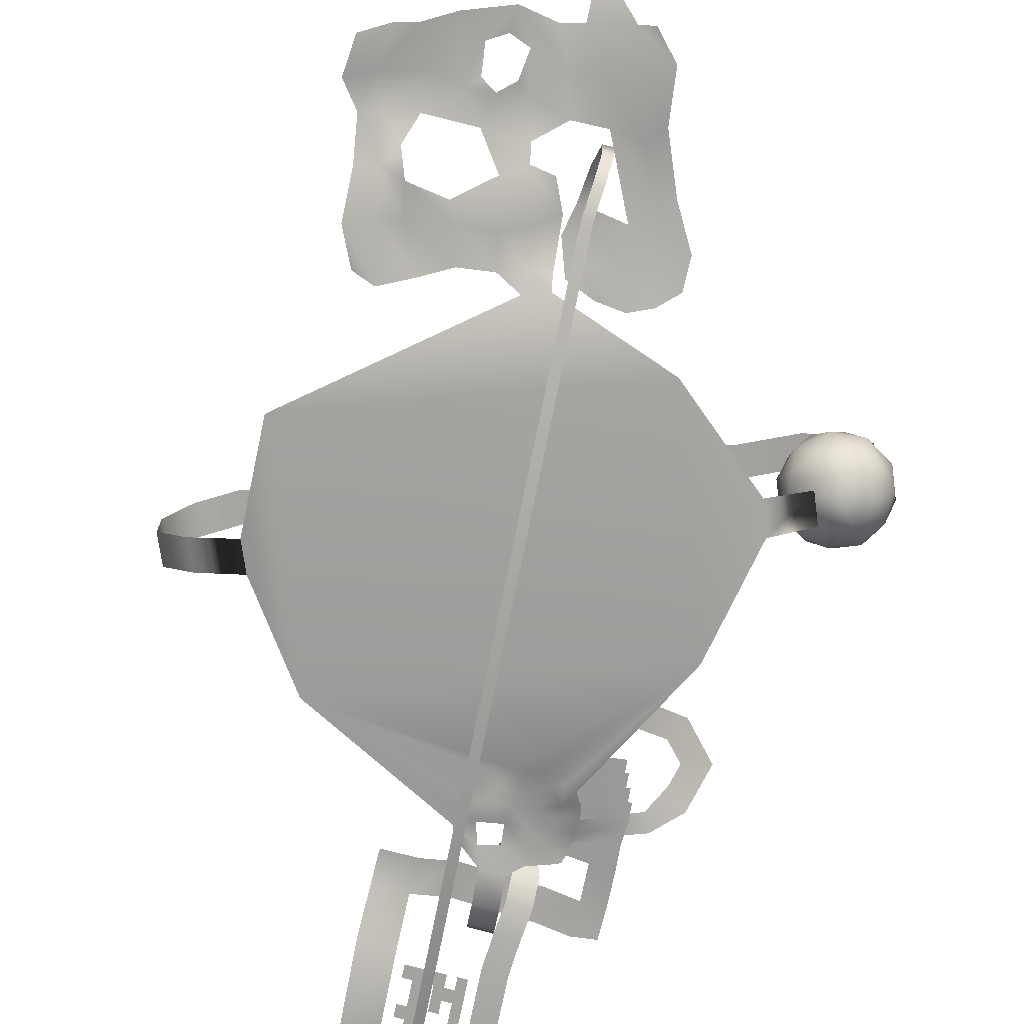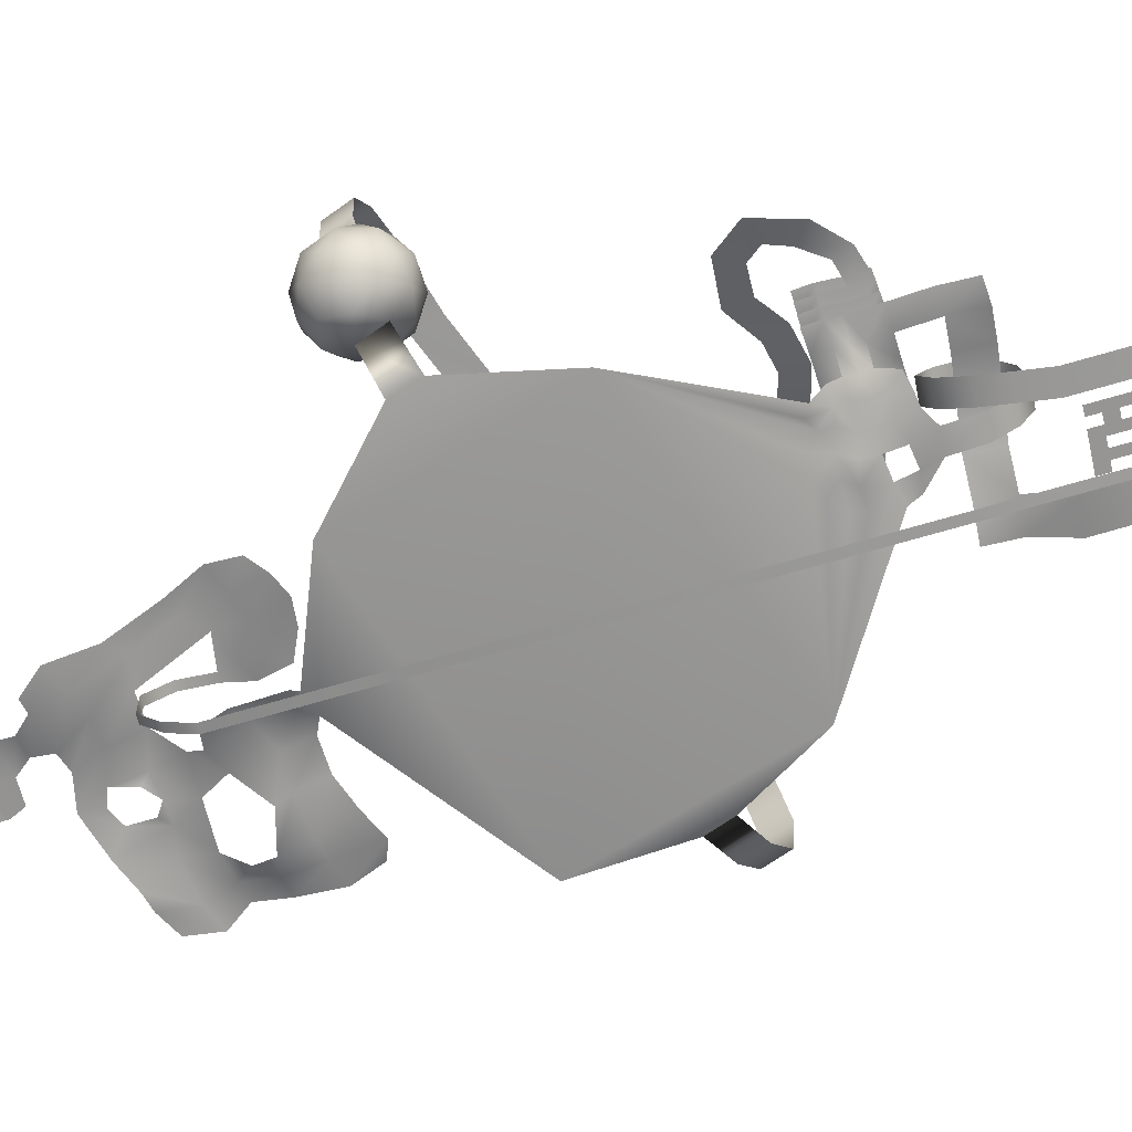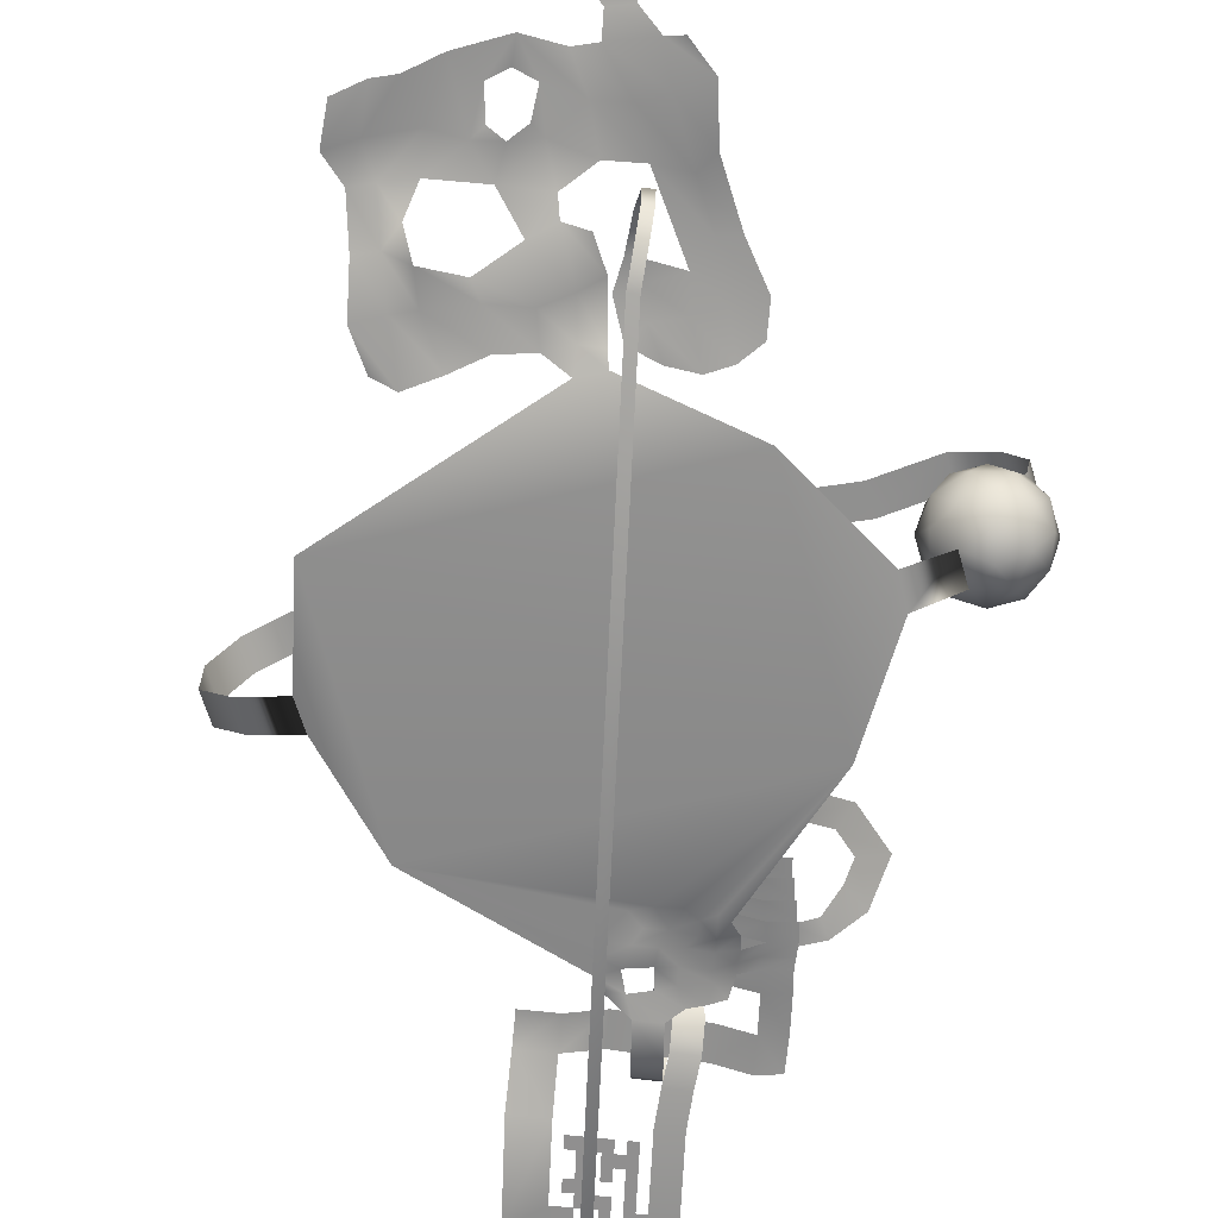
<metadata>
{"format":"obj","ext":"obj","renderer":"f3d","projection":"perspective","resolution":1024,"background":"white","views":[{"elev":-72.5,"azim":-158.5,"up":"+Y"},{"elev":-68.5,"azim":-40.7,"up":"+Y"},{"elev":-65.4,"azim":-149.8,"up":"+Y"}]}
</metadata>
<code>
o Plane
v 2.072 -0.3266 -0.238
v 0.2452 -0.4584 -1.921
v -0.5514 -0.07349 1.826
v -1.838 -0.462 -0.3136
v -0.03429 -0.1864 1.642
v 0.4612 -0.2742 1.413
v 1.078 -0.4758 1.41
v 1.744 -0.4985 0.886
v 1.946 -0.462 -0.708
v 1.59 -0.4617 -1.106
v 1.327 -0.4707 -1.502
v 0.8532 -0.5306 -1.758
v -0.4306 -0.5851 -1.75
v -1.031 -0.5462 -1.318
v -1.182 -0.4001 -0.7276
v -1.663 -0.5097 -0.6885
v -1.777 -0.1685 0.282
v -1.582 -0.1265 0.6865
v -1.244 -0.04265 1.018
v -1.086 0.04485 1.351
v 1.534 -0.3783 0.2026
v 0.8815 -0.3144 0.5087
v 0.3025 -0.2933 0.6962
v -0.4984 -0.1113 1.218
v 1.271 -0.3545 -0.4853
v 0.5249 -0.3716 -0.1175
v -0.00724 -0.2831 0.2303
v -0.6376 -0.1892 0.791
v 0.6099 -0.5905 -1.08
v 0.1043 -0.4671 -0.6029
v -0.4148 -0.246 -0.1354
v -0.9826 -0.1763 0.3969
v 0.1619 -0.4961 -1.306
v -0.3691 -0.3631 -0.8568
v -0.9206 -0.3756 -0.3501
v -1.239 -0.3087 0.001114
v -2.124 0.269 1.027
v -1.797 0.279 1.322
v -1.618 0.3158 1.693
v -2.857 0.279 1.441
v -2.578 0.3194 1.818
v -2.351 0.3258 2.107
v -2.445 0.2343 0.4826
v -3.178 0.2443 0.8963
v -1.245 0.343 2.324
v -1.978 0.353 2.738
v -1.371 0.6939 0.5735
v -0.8647 0.7407 1.239
v -1.692 0.6592 0.02884
v -0.4919 0.7679 1.87
v -0.4785 0.6807 0.04484
v 0.02778 0.7275 0.7105
v -0.7992 0.646 -0.4998
v 0.4005 0.7547 1.341
v 1.71 -0.4245 2.446
v 2.375 -0.4473 1.922
v 2.372 0.7784 3.646
v 3.037 0.7557 3.122
v 2.16 1.735 3.537
v 2.826 1.712 3.014
v 1.407 2.412 2.956
v 2.073 2.39 2.432
v 0.6689 2.15 1.998
v 1.334 2.127 1.474
v 0.1852 1.202 1.694
v 0.8506 1.179 1.17
v 0.2688 0.1526 2.125
v 0.9343 0.1299 1.601
v 0.7818 -0.3133 2.828
v 1.447 -0.3361 2.304
v 2.141 0.07986 3.182
v 2.807 0.05711 2.658
v 1.482 -0.3958 3.622
v 2.147 -0.4185 3.099
v 2.216 -0.5503 4.505
v 2.881 -0.573 3.981
v -0.5354 0.4699 3.449
v -1.268 0.4799 3.862
v 0.1702 0.4475 4.436
v -0.5623 0.4575 4.85
v 0.3608 0.8706 2.802
v 1.066 0.8481 3.789
v 2.462 0.7638 1.001
v 3.167 0.7413 1.989
v 3.456 0.3519 0.2781
v 4.162 0.3295 1.265
v 4.431 -1.117 -6.284
v -6.706 -1.061 -3.004
v 2.065 -0.9764 -14.46
v -9.072 -0.9204 -11.18
v -5.828 -0.7943 -14.96
v -6.664 -0.8558 -14.71
v -4.221 0.4991 -23.14
v -5.919 0.4587 -22.78
v -5.023 0.5431 -20.46
v -3.407 0.6169 -21.12
v -2.806 -0.13 -19.88
v -1.686 -0.4342 -17.26
v -3.285 -0.6404 -16.44
v -4.024 -0.5321 -19.04
v 4.417 0.32 -0.4571
v 5.123 0.2975 0.5301
v 4.175 -0.5516 7.53
v 4.84 -0.5743 7.006
v 5.011 -0.5262 2.434
v 6.97 -0.5275 5.458
v 5.977 -0.5405 1.65
v 7.909 -0.5229 4.687
v -11.42 1.052 -24.17
v 5.905 -0.5509 6.232
v 4.926 -0.5503 4.72
v -11.1 1.065 -23.31
v 6.437 -0.5392 5.845
v 4.35 -0.574 6.25
v 6.48 -0.5272 4.702
v 5.372 -0.5626 6.619
v 5.458 -0.5386 4.333
v 4.393 -0.562 5.107
v 4.436 -0.55 3.964
v 5.415 -0.5506 5.476
v 4.883 -0.5623 5.863
v 3.903 -0.5617 4.351
v 4.968 -0.5382 3.577
v 5.948 -0.5389 5.089
v -11.81 0.9588 -23.02
v 6.704 -0.5333 5.652
v -11.67 0.9559 -22.06
v 5.639 -0.5568 6.426
v 5.724 -0.5327 4.14
v 4.659 -0.5561 4.913
v 4.191 -0.5498 3.586
v 5.17 -0.5504 5.098
v -10.49 1.132 -22.56
v 6.171 -0.545 6.039
v 4.595 -0.5742 6.628
v 6.725 -0.5273 5.08
v 5.106 -0.5685 6.813
v 5.192 -0.5444 4.526
v 4.127 -0.5678 5.3
v 4.681 -0.5501 4.342
v 5.66 -0.5507 5.854
v 5.149 -0.5564 5.67
v 4.617 -0.5681 6.056
v 4.638 -0.5621 5.485
v 5.128 -0.5624 6.241
v 4.17 -0.5558 4.157
v 3.637 -0.5675 4.544
v 3.659 -0.5615 3.973
v 4.148 -0.5618 4.729
v 5.235 -0.5324 3.383
v 4.702 -0.5441 3.77
v 4.724 -0.5381 3.199
v 5.213 -0.5384 3.955
v 6.214 -0.533 4.896
v 5.682 -0.5447 5.283
v 5.703 -0.5387 4.711
v 6.193 -0.539 5.467
v 5.926 -0.5449 5.661
v 5.437 -0.5446 4.905
v 5.969 -0.5329 4.518
v 4.947 -0.5443 4.148
v 4.457 -0.5439 3.392
v 4.99 -0.5322 3.005
v 3.882 -0.5677 4.922
v 3.392 -0.5674 4.166
v 3.925 -0.5556 3.779
v 4.861 -0.5683 6.435
v 4.372 -0.568 5.678
v 4.904 -0.5563 5.291
v 5.394 -0.5566 6.048
v 4.415 -0.556 4.535
v 6.459 -0.5332 5.274
v 6.202 -0.5504 6.646
v 6.469 -0.5445 6.452
v 6.567 -0.8534 7.015
v 6.833 -0.8476 6.821
v 6.749 -1.479 7.223
v 7.016 -1.473 7.03
v 6.595 -2.249 6.951
v 6.861 -2.243 6.757
v 6.196 -2.59 6.37
v 6.462 -2.584 6.177
v -8.484 -2.545 -16.45
v -8.218 -2.54 -16.64
v -6.442 -0.02104 -18.15
v -7.904 -0.1568 -17.58
v -6.813 -0.4065 -15.05
v -5.382 -0.2155 -15.68
v -9.75 -1.066 -5.904
v -10.08 -1.046 -7.035
v -12.09 -0.8175 -5.861
v -10.63 0.1618 -5.261
v -12.21 0.1618 -4.28
v -13.63 0.1618 -5.483
v -12.93 0.1618 -7.208
v -11.07 0.1618 -7.07
v -11.26 1.746 -4.513
v -13.12 1.746 -4.651
v -13.56 1.746 -6.46
v -11.98 1.746 -7.441
v -10.55 1.746 -6.238
v -12.09 2.726 -5.861
v -12.16 -0.5529 -4.932
v -11.23 -0.5529 -5.508
v -11.3 0.02269 -4.579
v -10.63 0.0227 -6.219
v -11.49 -0.5529 -6.572
v -13 -0.5529 -5.639
v -13.07 0.02269 -4.71
v -12.58 -0.5529 -6.652
v -13.49 0.02269 -6.431
v -11.98 0.02269 -7.363
v -10.33 0.954 -5.73
v -10.59 0.954 -6.793
v -11.67 0.954 -4.14
v -10.74 0.954 -4.716
v -13.6 0.954 -4.928
v -12.76 0.954 -4.221
v -13.44 0.954 -7.005
v -13.86 0.954 -5.991
v -11.42 0.954 -7.5
v -12.51 0.954 -7.581
v -10.7 1.885 -5.29
v -12.2 1.885 -4.358
v -13.56 1.885 -5.502
v -12.89 1.885 -7.142
v -11.12 1.885 -7.011
v -11.6 2.461 -5.069
v -11.19 2.461 -6.082
v -12.69 2.461 -5.149
v -12.95 2.461 -6.213
v -12.02 2.461 -6.789
v -13.24 3.036 -4.895
v -13.5 3.036 -5.959
v -13.39 4.044 -4.751
v -13.66 4.044 -5.814
v -12.78 5.053 -4.901
v -13.04 5.053 -5.964
v -11.51 5.667 -5.33
v -11.77 5.667 -6.393
v 5.245 5.488 -10.03
v 4.984 5.488 -11.09
v 6.557 4.846 -10.31
v 6.296 4.846 -11.37
v 7.378 3.536 -10.52
v 7.118 3.536 -11.59
v 7.264 1.852 -10.62
v 7.003 1.852 -11.69
v 6.178 0.5758 -10.47
v 5.917 0.5758 -11.53
v 4.543 -0.4042 -10.11
v 4.282 -0.4042 -11.18
v -2.124 1.332 1.027
v -1.618 1.378 1.693
v -2.857 1.342 1.441
v -2.351 1.388 2.107
v -2.445 1.297 0.4826
v -3.178 1.307 0.8963
v -1.245 1.406 2.324
v -1.978 1.416 2.738
v -1.371 1.757 0.5735
v -0.8647 1.803 1.239
v -1.692 1.722 0.02884
v -0.4919 1.831 1.87
v -0.4785 1.743 0.04484
v 0.02778 1.79 0.7105
v -0.7992 1.709 -0.4998
v 0.4005 1.817 1.341
v -2.124 2.493 1.027
v -1.618 2.54 1.693
v -2.857 2.503 1.441
v -2.351 2.55 2.107
v -2.445 2.458 0.4826
v -3.178 2.468 0.8963
v -1.245 2.567 2.324
v -1.978 2.577 2.738
v -1.371 2.918 0.5735
v -0.8647 2.964 1.239
v -1.692 2.883 0.02884
v -0.4919 2.992 1.87
v -0.4785 2.904 0.04484
v 0.02778 2.951 0.7105
v -0.7992 2.87 -0.4998
v 0.4005 2.978 1.341
v -2.124 3.547 1.027
v -1.618 3.593 1.693
v -2.857 3.557 1.441
v -2.351 3.603 2.107
v -2.445 3.512 0.4826
v -3.178 3.522 0.8963
v -1.245 3.621 2.324
v -1.978 3.631 2.738
v -1.371 3.971 0.5735
v -0.8647 4.018 1.239
v -1.692 3.937 0.02884
v -0.4919 4.045 1.87
v -0.4785 3.958 0.04484
v 0.02778 4.005 0.7105
v -0.7992 3.924 -0.4998
v 0.4005 4.032 1.341
v 1.323 5.567 -1.173
v 1.829 5.614 -0.5075
v 2.022 5.619 -1.859
v 2.776 5.666 -1.498
v 2.157 5.805 -2.664
v 2.944 5.851 -2.948
v 1.494 5.853 -3.661
v 2.045 5.9 -4.291
v 0.5956 6.254 -4.081
v 0.7583 6.3 -4.902
v -0.3149 6.509 -4.225
v -0.1521 6.556 -5.045
v 0.4408 5.968 -3.041
v -0.4697 6.223 -3.185
v -0.0292 5.339 -1.541
v -0.8128 5.594 -2.026
v -1.064 4.795 -0.4413
v -1.483 5.011 -1.274
v -2.374 4.418 0.07476
v -2.529 4.634 -0.8439
v -1.456 6.274 -4.086
v -1.293 6.321 -4.907
v -2.647 5.791 -4.601
v -2.183 5.837 -5.296
v -3.546 5.451 -5.493
v -2.924 5.498 -6.051
v -4.309 5.391 -6.421
v -3.514 5.438 -6.679
v -9.417 5.085 -5.917
v -7.323 5.622 -6.504
v -5.228 5.04 -7.091
v -3.134 5.577 -7.678
v -1.039 4.995 -8.265
v 1.056 5.532 -8.853
v 3.15 4.951 -9.44
v 2.89 4.951 -10.5
v 0.795 5.532 -9.916
v -1.3 4.995 -9.329
v -3.394 5.577 -8.742
v -5.489 5.04 -8.155
v -7.583 5.622 -7.568
v -9.678 5.085 -6.98
v -3.688 3.904 0.08798
v -4.065 4.049 -0.779
v -4.562 3.496 0.6991
v -5.404 3.468 0.247
v -4.708 3.013 1.422
v -5.646 2.685 1.658
v -4.087 2.876 1.928
v -4.323 2.54 2.792
v -3.144 2.632 2.356
v -3.018 2.554 3.041
v -9.112 -2.165 -17.18
v -8.846 -2.159 -17.37
v -9.63 -1.439 -17.76
v -9.364 -1.434 -17.95
v -9.668 -0.3204 -17.77
v -9.402 -0.3146 -17.96
v -9.138 0.462 -17.2
v -8.871 0.4678 -17.39
v -8.374 0.6319 -16.31
v -8.108 0.6377 -16.5
v -8.612 0.8434 -22.2
v -7.578 0.4897 -18.62
v -10.17 0.7366 -21.07
v -9.727 0.512 -18.13
v -11.94 0.4573 -20.3
v -11.24 0.4717 -17.59
v -9.249 0.4982 -15.45
v -10.76 0.5905 -15.57
v -8.315 0.1949 -13.18
v -9.979 0.2823 -13.12
v -7.395 0.6507 -15.83
v -12.13 0.9458 -23.88
v -3.39 0.4492 -22.18
v -5.713 0.6325 -21.43
v -5.233 0.5099 -23.04
v -4.092 0.5657 -20.86
v -2.143 -0.6487 -16.63
v -3.491 -0.1812 -19.62
v -1.916 -0.3142 -18.55
v -4.396 -0.3463 -16.26
v -4.928 -0.1881 -18.05
v -3.543 -0.4013 -18.02
v -5.866 -0.2243 -16.68
v -7.703 -0.3808 -16.55
v -7.342 0.06987 -18.1
v -6.24 -0.2739 -15.44
v -7.959 0.6557 -19.82
v -6.405 0.5642 -19.48
v -7.057 0.6991 -22.64
v -10.15 0.4915 -19.56
v -8.792 0.555 -18.76
v -9.471 0.8736 -21.31
v -12.07 0.4213 -19.12
v -10.51 0.5507 -17.4
v -11.46 0.5436 -20.52
v -10.18 0.6272 -15.81
v -9.121 0.1734 -13.02
v -8.722 0.4262 -14.49
v -10.6 0.3221 -14.02
v -7.055 0.3773 -14.68
v -8.14 0.577 -15.7
v -7.603 0.3301 -13.79
v -7.773 0.4582 -14.87
v -9.614 0.3902 -14.29
v -11.01 0.4185 -19.29
v -9.253 0.6905 -20.05
v -6.434 0.6128 -20.65
v -6.863 -0.208 -16.53
v -4.842 -0.2714 -17.4
v -2.858 -0.35 -18.28
v -4.362 0.4609 -21.97
v -4.242 -0.01834 -19.93
v -8.491 0.7466 -20.98
v -7.166 0.5639 -20.21
v -7.408 0.7999 -21.62
v -7.856 0.5708 -20.3
v -6.941 0.637 -20.76
v -8.099 0.8804 -21.56
v -10.35 0.9493 -24.29
v -9.852 1.141 -23.67
v -9.781 1.04 -23.02
v -12.81 0.9163 -22.43
v -12.28 0.8971 -22.01
v -12.9 1.033 -23.26
v -11.3 0.789 -21.4
v -10.59 0.8948 -21.7
f 36 4 17
f 24 3 5
f 28 20 24
f 32 19 28
f 32 17 18
f 1 21 8
f 21 7 8
f 22 6 7
f 23 5 6
f 9 25 21
f 26 23 22
f 27 24 23
f 10 29 25
f 29 26 25
f 30 27 26
f 31 28 27
f 11 33 29
f 29 34 30
f 34 31 30
f 31 36 32
f 2 33 12
f 13 34 33
f 34 15 35
f 15 36 35
f 36 16 4
f 24 20 3
f 28 19 20
f 32 18 19
f 32 36 17
f 1 9 21
f 21 22 7
f 22 23 6
f 23 24 5
f 9 10 25
f 8 7 55 56
f 26 27 23
f 27 28 24
f 10 11 29
f 29 30 26
f 30 31 27
f 31 32 28
f 11 12 33
f 29 33 34
f 34 35 31
f 31 35 36
f 2 13 33
f 13 14 34
f 34 14 15
f 15 16 36
f 20 19 38 39
f 19 18 37 38
f 39 38 41 42
f 38 37 40 41
f 40 37 43 44
f 39 42 46 45
f 39 45 50 48
f 43 37 47 49
f 47 48 52 51
f 48 50 54 52
f 49 47 51 53
f 72 71 57 58
f 58 57 59 60
f 60 59 61 62
f 62 61 63 64
f 64 63 65 66
f 66 65 67 68
f 68 67 69 70
f 56 55 71 72
f 70 69 73 74
f 74 73 75 76
f 45 46 78 77
f 77 78 80 79
f 77 79 82 81
f 81 82 84 83
f 83 84 86 85
f 13 2 87 88
f 88 87 89 90
f 90 89 91 92
f 375 377 413
f 380 96 378
f 379 381 412
f 382 384 411
f 85 86 102 101
f 76 75 103 104 135 114
f 102 86 105 107
f 108 107 105 115 136 106
f 171 130 111 140
f 170 128 110 141
f 169 142 120 132
f 168 143 121 144
f 167 137 116 145
f 166 146 119 131
f 165 147 122 148
f 164 139 118 149
f 162 151 123 152
f 161 138 117 153
f 159 155 124 156
f 158 134 113 157
f 141 110 134 158
f 138 159 156 117
f 132 120 155 159
f 151 161 153 123
f 131 119 151 162
f 147 164 149 122
f 143 167 145 121
f 114 135 167 143
f 139 168 144 118
f 142 170 141 120
f 146 171 140 119
f 122 149 171 146
f 154 172 136 115
f 124 157 172 154
f 157 113 126 172
f 134 110 173 174
f 174 173 175 176
f 176 175 177 178
f 178 177 179 180
f 180 179 181 182
f 182 181 183 184
f 410 185 387
f 91 188 388
f 88 90 190 189
f 13 88 14
f 2 12 87
f 12 11 87
f 15 14 88
f 16 15 88
f 4 16 88
f 11 10 87
f 10 9 87
f 189 190 207 204
f 191 204 203
f 192 204 206
f 191 203 208
f 191 208 210
f 191 210 207
f 192 206 213
f 193 205 215
f 194 209 217
f 195 211 219
f 196 212 221
f 192 213 216
f 193 215 218
f 194 217 220
f 195 219 222
f 196 221 214
f 197 223 228
f 198 224 230
f 199 225 231
f 200 226 232
f 201 227 229
f 229 232 202
f 229 227 232
f 227 200 232
f 232 231 202
f 232 226 231
f 226 199 231
f 231 230 202
f 231 225 230
f 225 198 230
f 230 228 202
f 230 224 228
f 224 197 228
f 228 229 202
f 228 223 229
f 223 201 229
f 214 227 201
f 214 221 227
f 221 200 227
f 222 226 200
f 222 219 226
f 219 199 226
f 220 225 199
f 220 217 225
f 217 198 225
f 218 224 198
f 218 215 224
f 215 197 224
f 216 223 197
f 216 213 223
f 213 201 223
f 221 222 200
f 221 212 222
f 212 195 222
f 219 220 199
f 219 211 220
f 211 194 220
f 217 218 198
f 217 209 218
f 209 193 218
f 215 216 197
f 215 205 216
f 205 192 216
f 213 214 201
f 213 206 214
f 206 196 214
f 207 212 196
f 207 210 212
f 210 195 212
f 210 211 195
f 210 208 211
f 208 194 211
f 208 209 194
f 208 203 209
f 203 193 209
f 206 207 196
f 206 204 207
f 204 191 207
f 203 205 193
f 203 204 205
f 204 192 205
f 231 230 233 234
f 234 233 235 236
f 236 235 237 238
f 238 237 239 240
f 336 335 241 242
f 242 241 243 244
f 244 243 245 246
f 246 245 247 248
f 248 247 249 250
f 250 249 251 252
f 87 251 252 89
f 152 123 150 163
f 117 156 160 129
f 255 253 257 258
f 254 256 260 259
f 254 259 264 262
f 257 253 261 263
f 261 262 266 265
f 262 264 268 266
f 263 261 265 267
f 271 269 273 274
f 270 272 276 275
f 270 275 280 278
f 273 269 277 279
f 277 278 282 281
f 278 280 284 282
f 279 277 281 283
f 287 285 289 290
f 286 288 292 291
f 286 291 296 294
f 289 285 293 295
f 293 294 298 297
f 294 296 300 298
f 295 293 297 299
f 256 254 253 255
f 272 270 269 271
f 288 286 285 287
f 47 253 254 48
f 261 269 270 262
f 277 285 286 278
f 297 298 302 301
f 301 302 304 303
f 303 304 306 305
f 305 306 308 307
f 307 308 310 309
f 309 310 312 311
f 309 311 314 313
f 313 314 316 315
f 315 316 318 317
f 317 318 320 319
f 311 312 322 321
f 321 322 324 323
f 323 324 326 325
f 325 326 328 327
f 240 239 329 342
f 342 329 330 341
f 341 330 331 340
f 340 331 332 339
f 339 332 333 338
f 338 333 334 337
f 337 334 335 336
f 319 320 344 343
f 328 332 331 327
f 343 344 346 345
f 345 346 348 347
f 347 348 350 349
f 349 350 352 351
f 272 351 352 276
f 184 183 353 354
f 354 353 355 356
f 356 355 357 358
f 358 357 359 360
f 360 359 361 362
f 409 419 416
f 394 392 408
f 397 395 407
f 396 370 398
f 406 372 399
f 404 402 405
f 403 373 362
f 405 373 403
f 400 403 369
f 371 405 400
f 400 399 371
f 369 406 400
f 398 401 406
f 366 398 369
f 407 368 396
f 392 396 366
f 365 407 392
f 408 366 393
f 389 393 364
f 408 415 363
f 390 389 364
f 95 409 390
f 376 391 409
f 386 387 186
f 187 410 386
f 388 385 410
f 411 100 383
f 385 383 185
f 188 411 385
f 412 97 380
f 384 380 100
f 99 412 384
f 378 414 380
f 413 94 376
f 378 376 95
f 96 413 378
f 375 93 377
f 380 97 96
f 379 98 381
f 382 99 384
f 410 385 185
f 391 417 409
f 394 365 392
f 397 367 395
f 396 368 370
f 406 401 372
f 364 387 185 390
f 405 402 373
f 400 405 403
f 371 404 405
f 400 406 399
f 369 398 406
f 398 370 401
f 366 396 398
f 407 395 368
f 392 407 396
f 365 397 407
f 408 392 366
f 389 408 393
f 363 394 408
f 390 416 389
f 95 376 409
f 376 94 391
f 386 410 387
f 187 388 410
f 388 188 385
f 411 384 100
f 385 411 383
f 188 382 411
f 412 381 97
f 384 412 380
f 99 379 412
f 95 414 378
f 413 377 94
f 378 413 376
f 96 375 413
f 414 100 380
f 362 361 403
f 361 369 403
f 187 92 388
f 92 91 388
f 418 389 416
f 390 409 416
f 363 420 417
f 418 415 389
f 363 415 420
f 391 363 417
f 409 417 419
f 408 389 415
f 427 428 133 127
f 127 112 125
f 112 374 125
f 112 421 109
f 112 423 422
f 125 426 424
f 125 425 127
f 397 365 428 427
f 127 133 112
f 112 109 374
f 112 422 421
f 112 133 423
f 125 374 426
f 125 424 425

</code>
